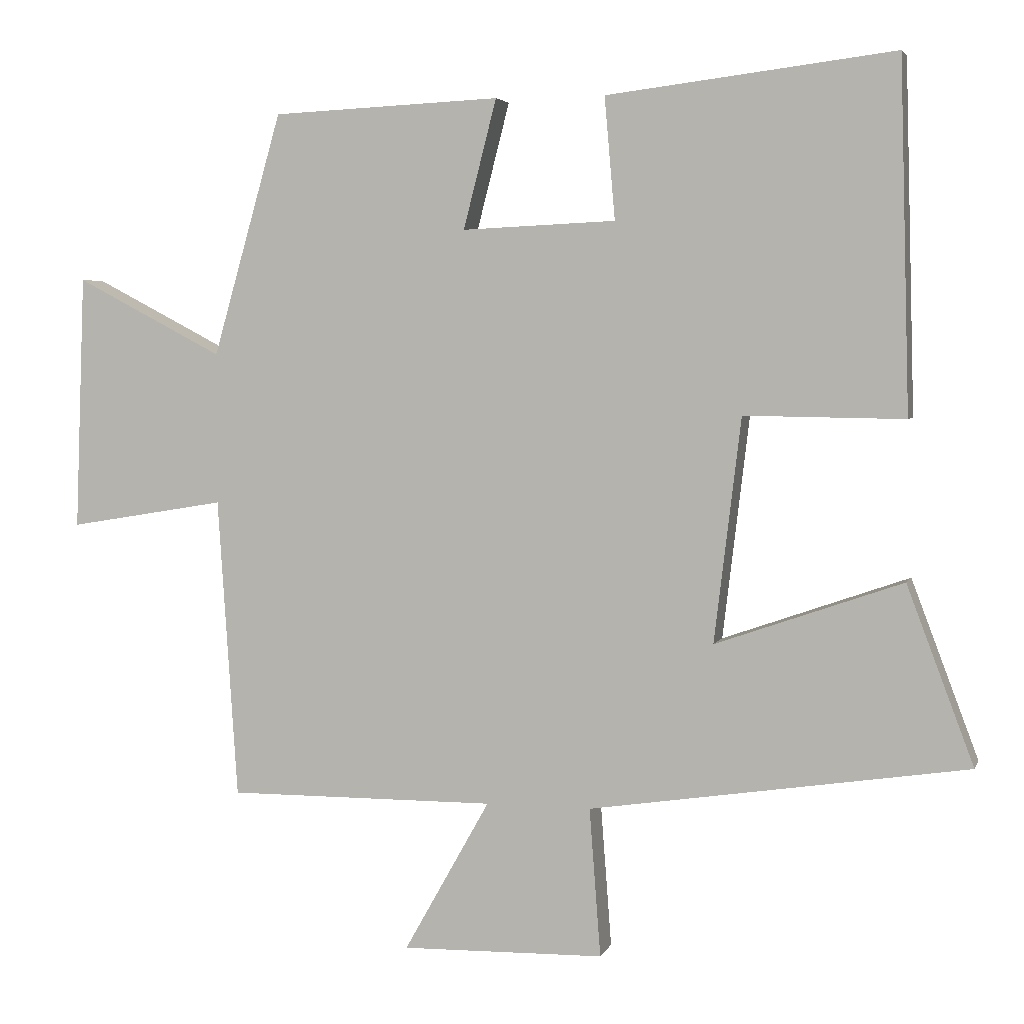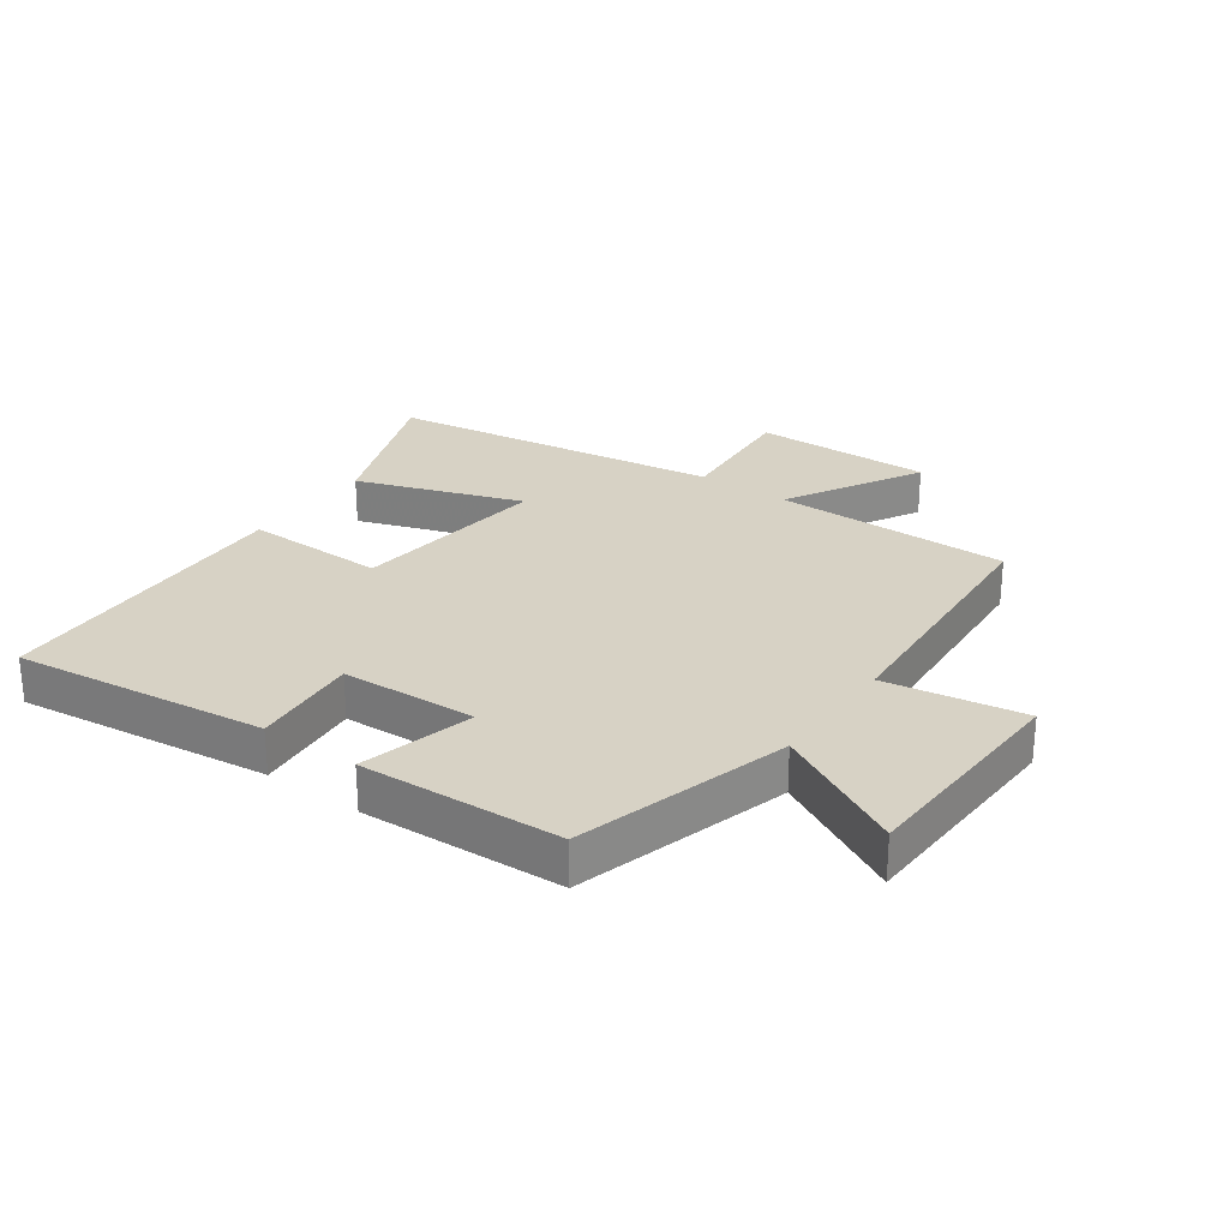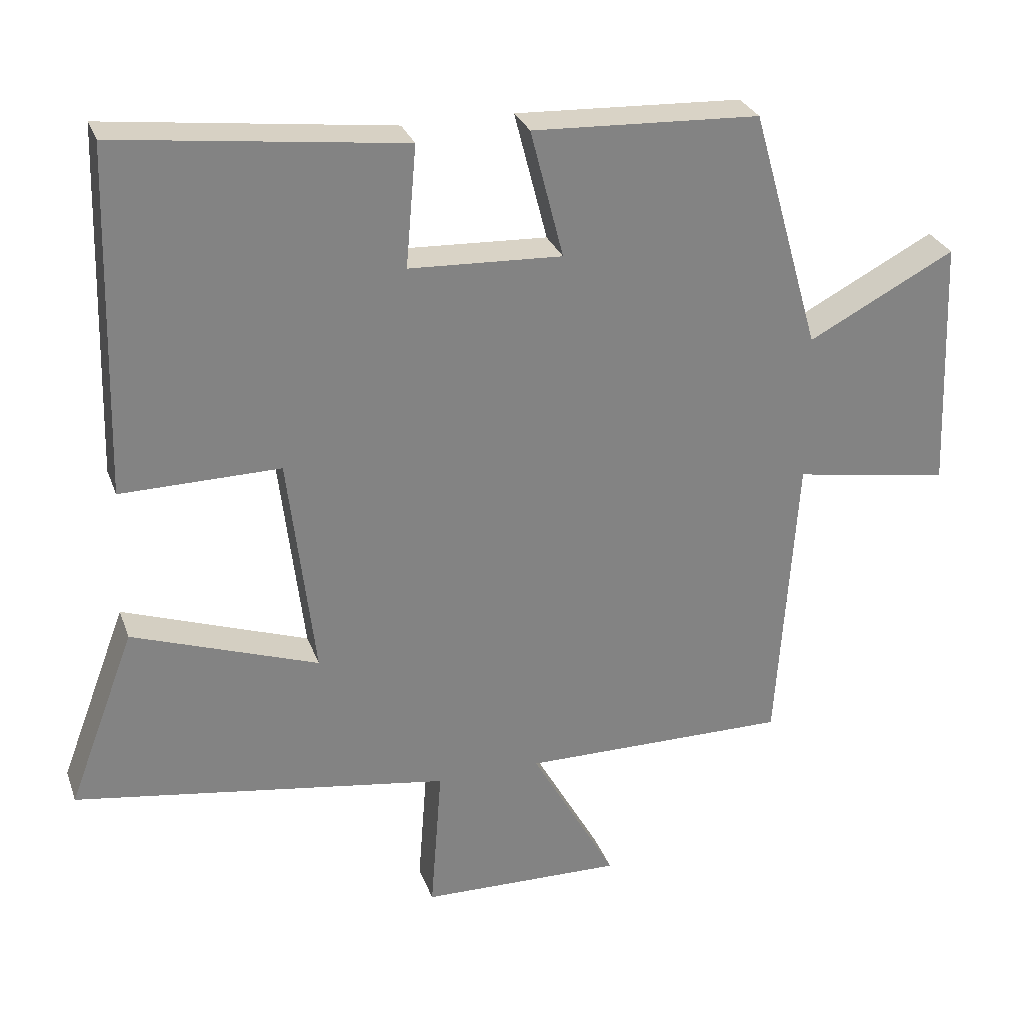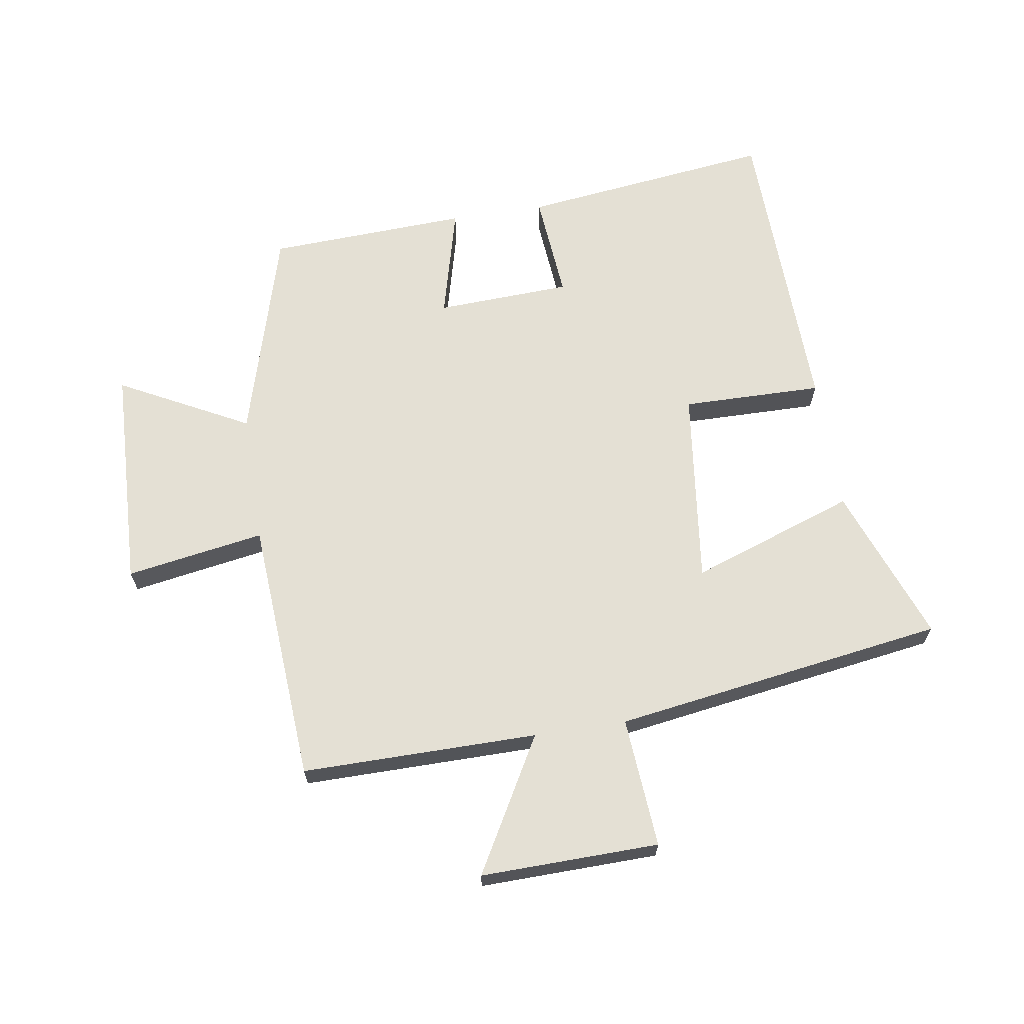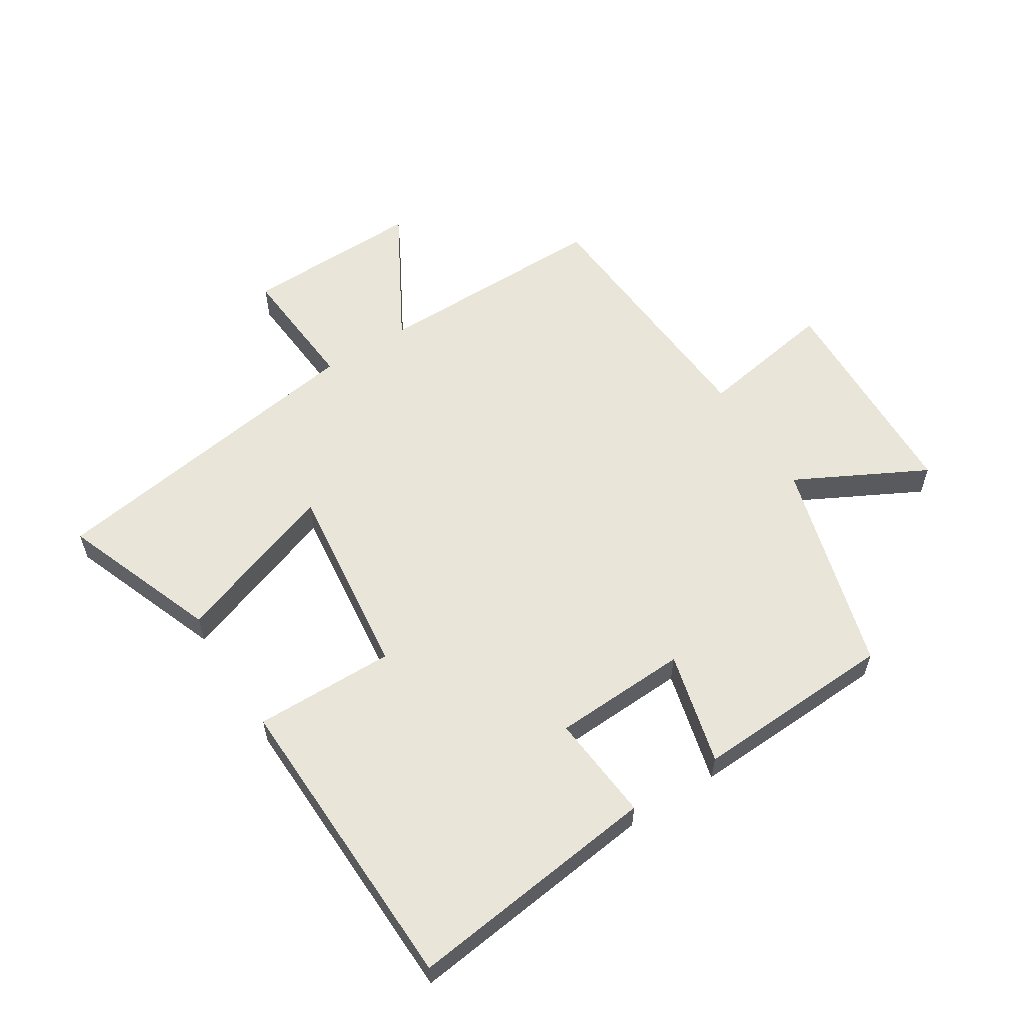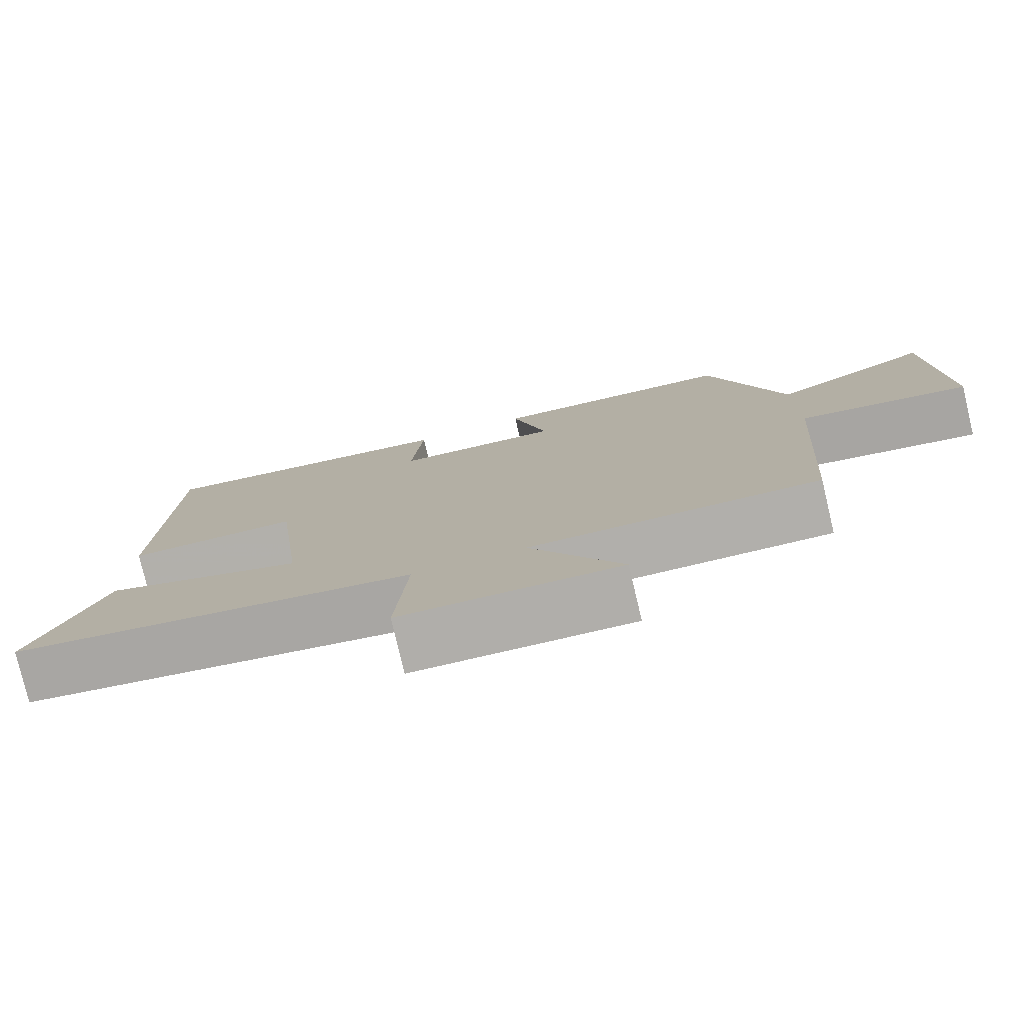
<metadata>
{"format":"obj","ext":"obj","renderer":"f3d","projection":"perspective","resolution":1024,"background":"white","views":[{"elev":4.0,"azim":-165.1,"up":"+Z"},{"elev":27.2,"azim":35.5,"up":"+Y"},{"elev":28.6,"azim":-17.7,"up":"+Z"},{"elev":66.1,"azim":171.1,"up":"+Y"},{"elev":58.4,"azim":-32.4,"up":"+Y"},{"elev":-78.3,"azim":13.3,"up":"+Z"}]}
</metadata>
<code>
v 0.472 0.07 -0.502
v 0.091 0.07 -0.5
v 0.213 0.07 -0.717
v -0.075 0.07 -0.711
v -0.059 0.07 -0.5
v -0.595 0.07 -0.419
v -0.5 0.07 -0.167
v -0.235 0.07 -0.26
v -0.273 0.07 0.058
v -0.5 0.07 0.055
v -0.486 0.07 0.55
v -0.078 0.07 0.5
v -0.093 0.07 0.327
v 0.125 0.07 0.317
v 0.078 0.07 0.5
v 0.402 0.07 0.485
v 0.5 0.07 0.141
v 0.709 0.07 0.25
v 0.723 0.07 -0.112
v 0.5 0.07 -0.075
v 0.472 0 -0.502
v 0.091 0 -0.5
v 0.213 0 -0.717
v -0.075 0 -0.711
v -0.059 0 -0.5
v -0.595 0 -0.419
v -0.5 0 -0.167
v -0.235 0 -0.26
v -0.273 0 0.058
v -0.5 0 0.055
v -0.486 0 0.55
v -0.078 0 0.5
v -0.093 0 0.327
v 0.125 0 0.317
v 0.078 0 0.5
v 0.402 0 0.485
v 0.5 0 0.141
v 0.709 0 0.25
v 0.723 0 -0.112
v 0.5 0 -0.075
f 17 18 19 20
f 17 20 1
f 16 17 1
f 15 16 1
f 14 15 1
f 13 14 1 2
f 11 12 13
f 10 11 13
f 9 10 13
f 8 9 13 2
f 7 8 2
f 6 7 2
f 5 6 2
f 2 3 4 5
f 40 39 38 37
f 21 40 37
f 21 37 36
f 21 36 35
f 21 35 34
f 22 21 34 33
f 33 32 31
f 33 31 30
f 33 30 29
f 22 33 29 28
f 22 28 27
f 22 27 26
f 22 26 25
f 25 24 23 22
f 1 21 22 2
f 2 22 23 3
f 3 23 24 4
f 4 24 25 5
f 5 25 26 6
f 6 26 27 7
f 7 27 28 8
f 8 28 29 9
f 9 29 30 10
f 10 30 31 11
f 11 31 32 12
f 12 32 33 13
f 13 33 34 14
f 14 34 35 15
f 15 35 36 16
f 16 36 37 17
f 17 37 38 18
f 18 38 39 19
f 19 39 40 20
f 20 40 21 1

</code>
